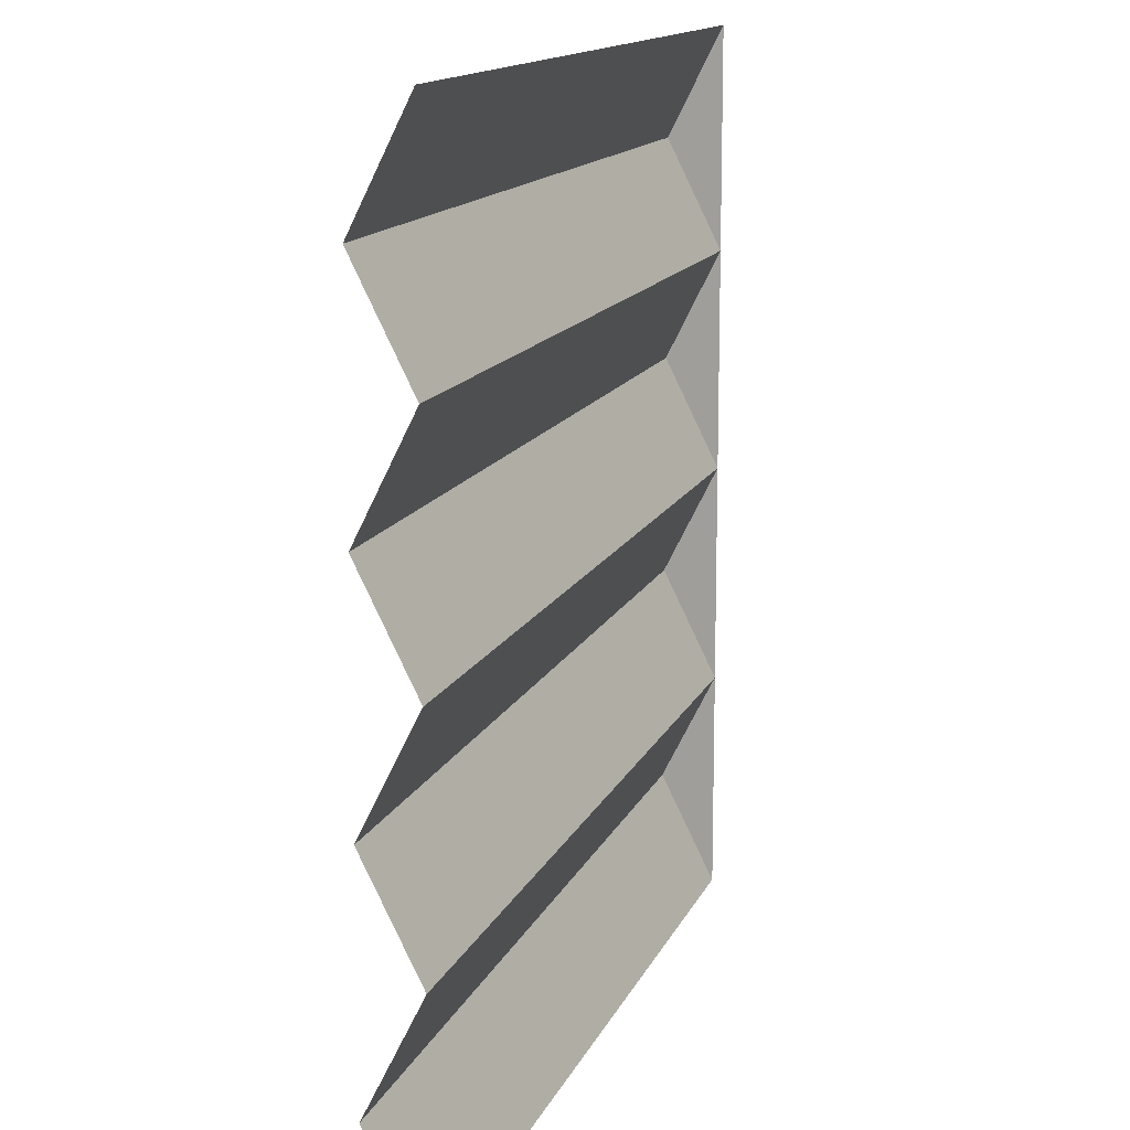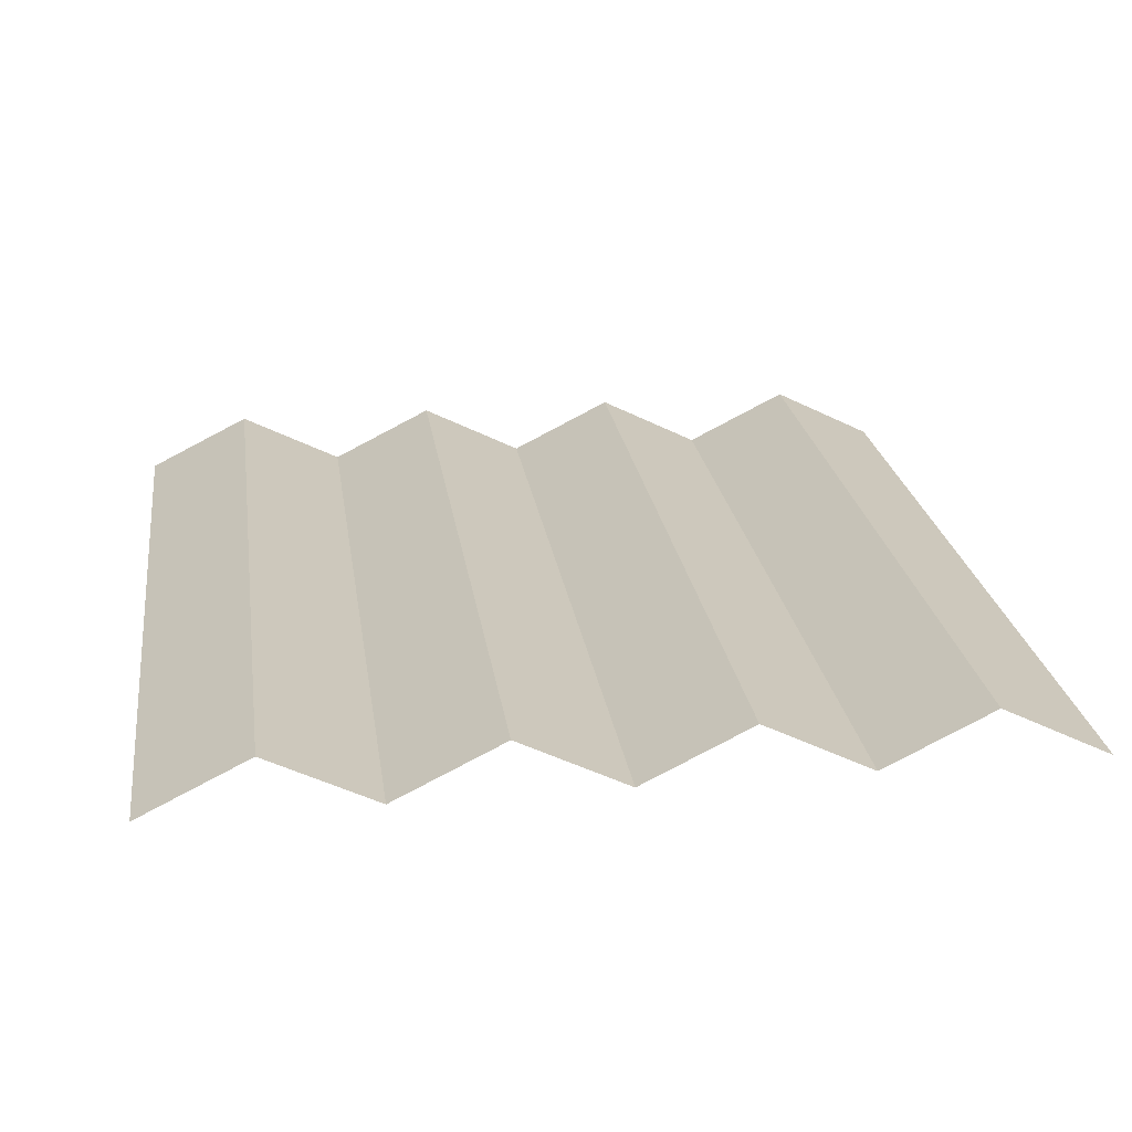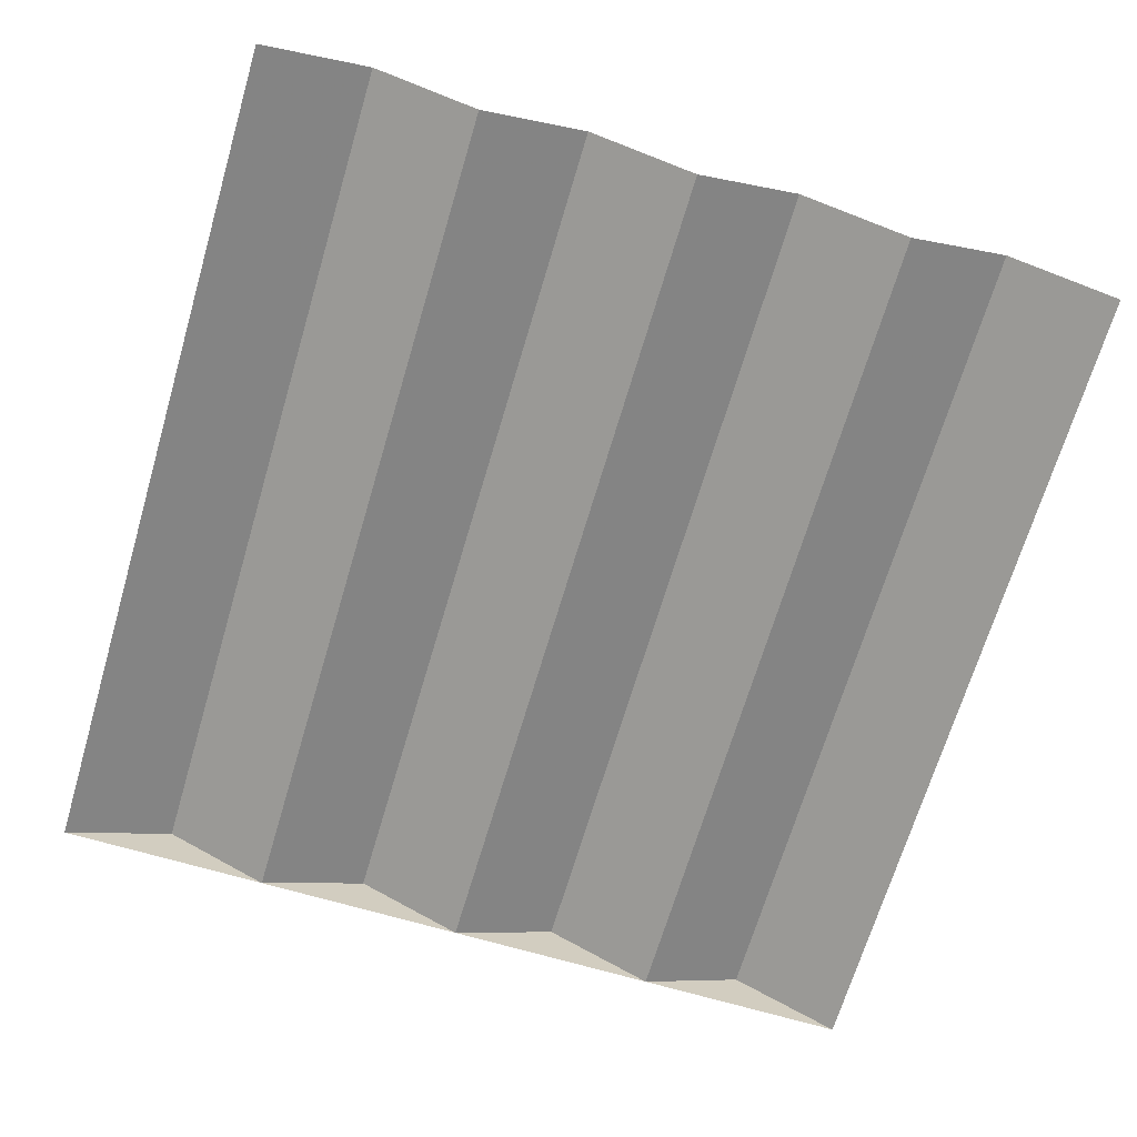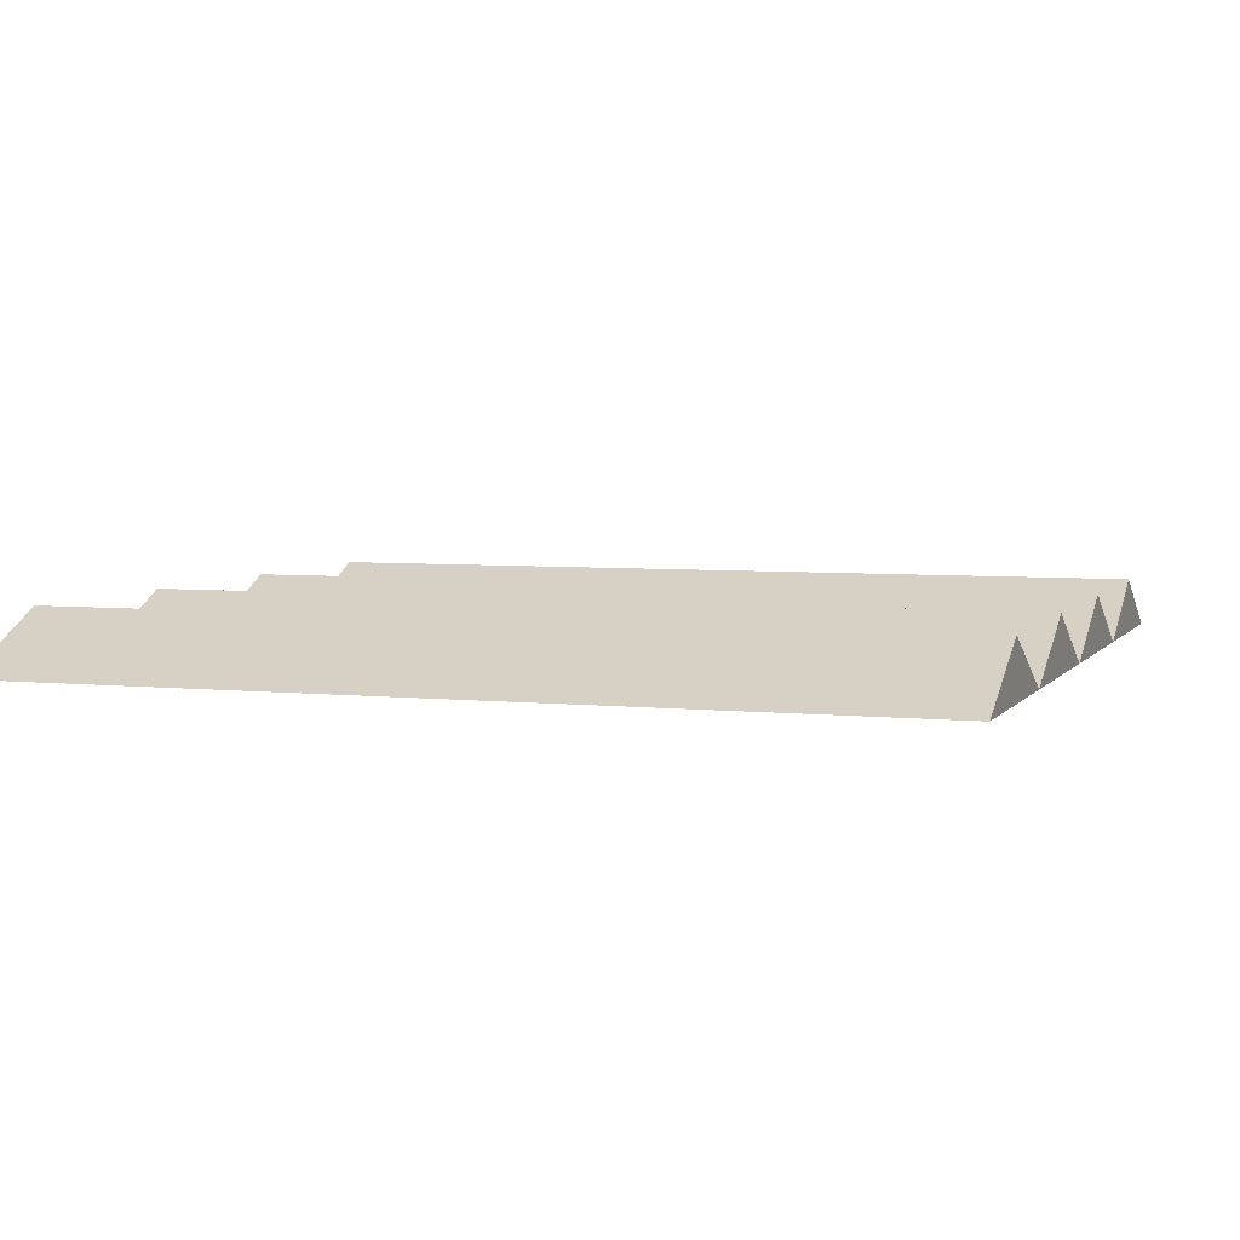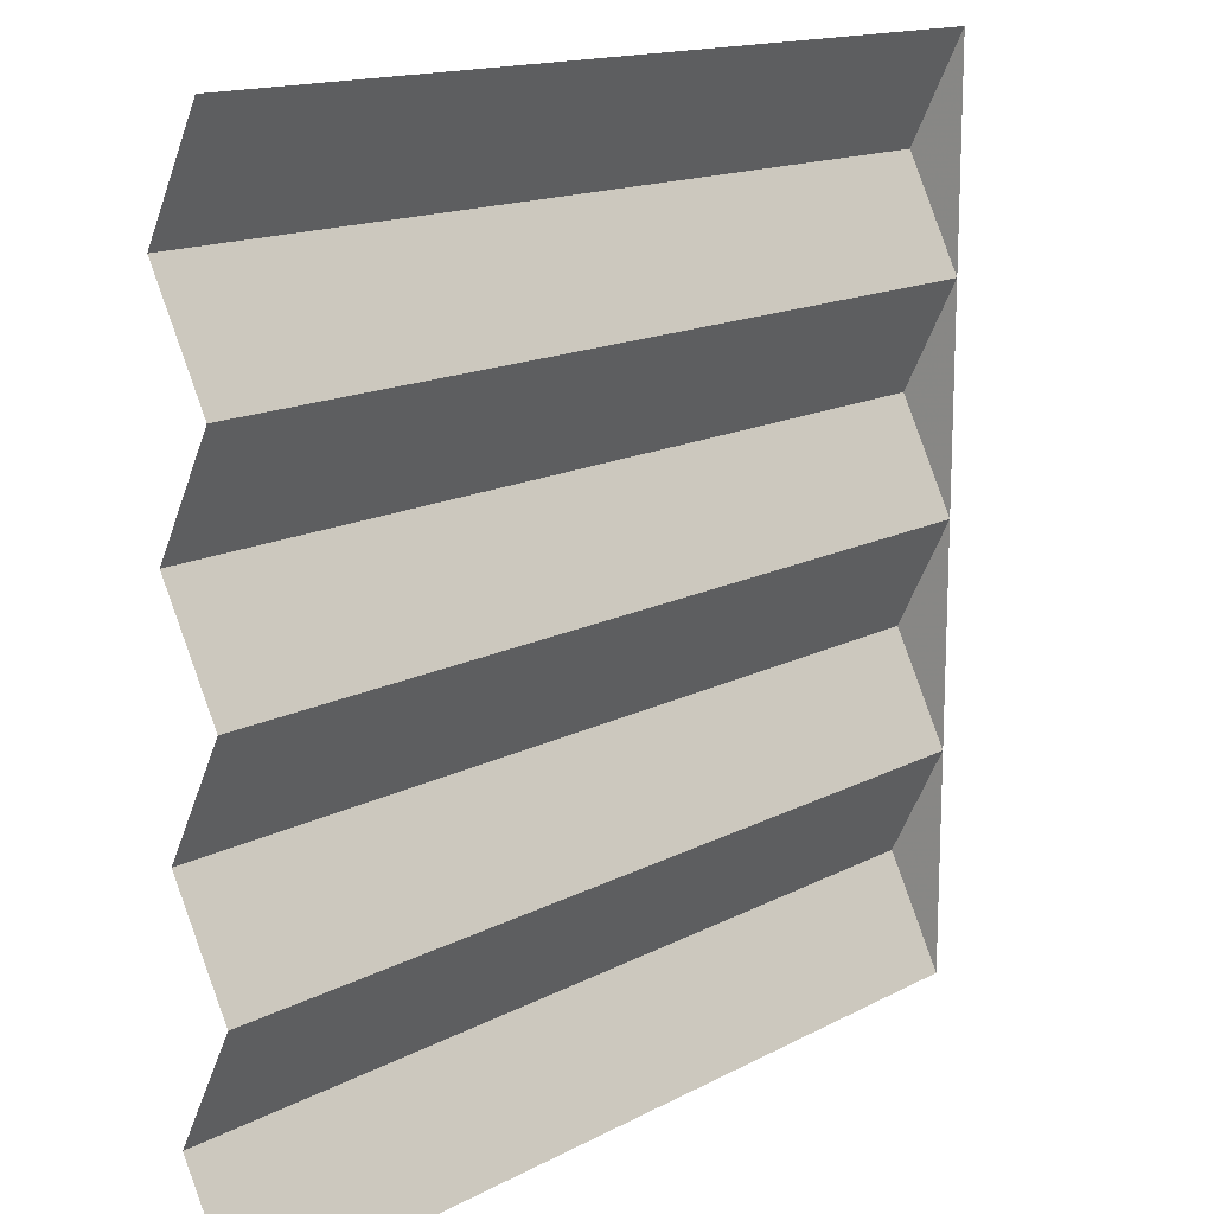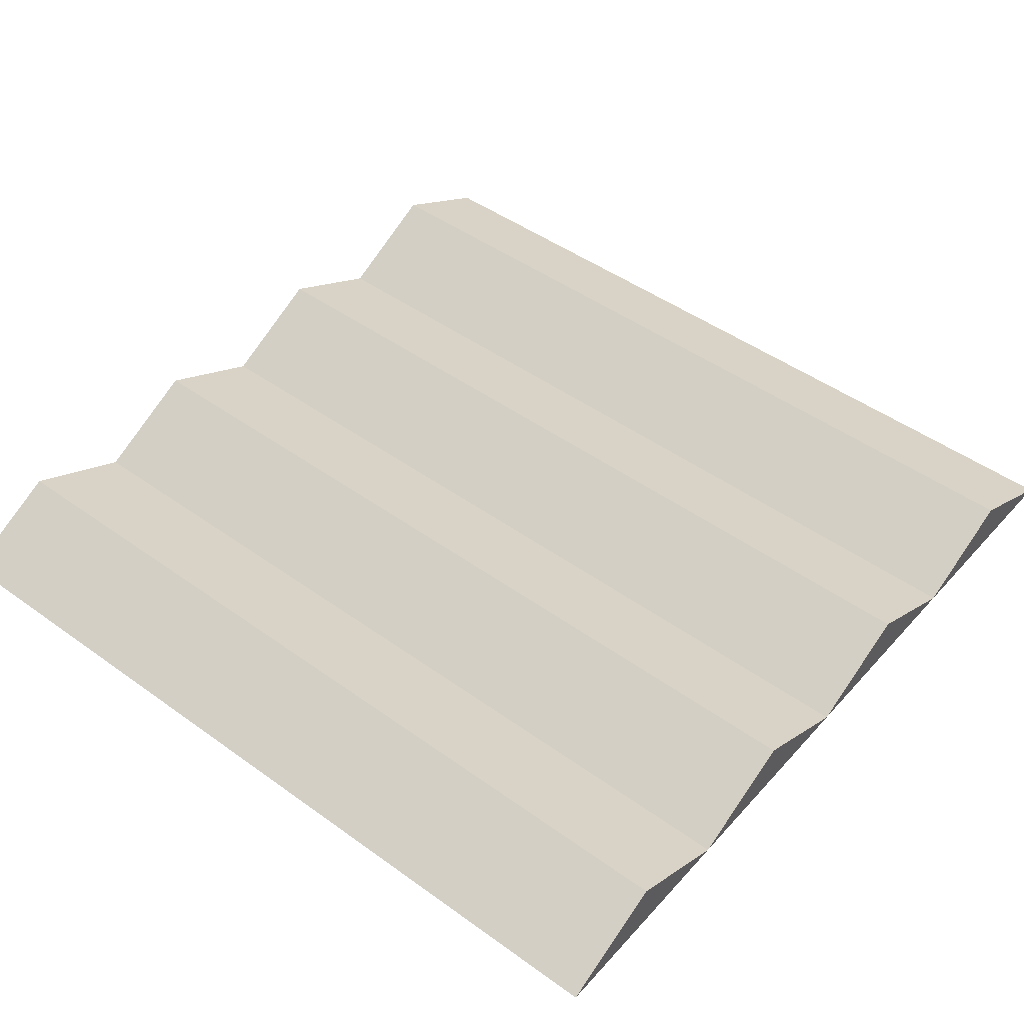
<metadata>
{"format":"obj","ext":"obj","renderer":"f3d","projection":"perspective","resolution":1024,"background":"white","views":[{"elev":13.7,"azim":-73.1,"up":"+Z"},{"elev":23.0,"azim":-98.0,"up":"+Y"},{"elev":-68.5,"azim":-106.5,"up":"+Y"},{"elev":4.9,"azim":18.9,"up":"+Y"},{"elev":14.8,"azim":-48.7,"up":"+Z"},{"elev":46.9,"azim":39.3,"up":"+Y"}]}
</metadata>
<code>
v -0.5 0 0.5
v 0.5 0 0.5
v -0.5 0.0625 0.375
v 0.5 0.0625 0.375
v -0.5 0 0.25
v 0.5 0 0.25
v -0.5 0.0625 0.125
v 0.5 0.0625 0.125
v -0.5 0 0
v 0.5 0 0
v -0.5 0.0625 -0.125
v 0.5 0.0625 -0.125
v -0.5 0 -0.25
v 0.5 0 -0.25
v -0.5 0.0625 -0.375
v 0.5 0.0625 -0.375
v -0.5 0 -0.5
v 0.5 0 -0.5
f 1 2 4 3
f 3 4 6 5
f 6 4 2
f 5 6 8 7
f 7 8 10 9
f 10 8 6
f 9 10 12 11
f 11 12 14 13
f 14 12 10
f 13 14 16 15
f 15 16 18 17
f 18 16 14

</code>
